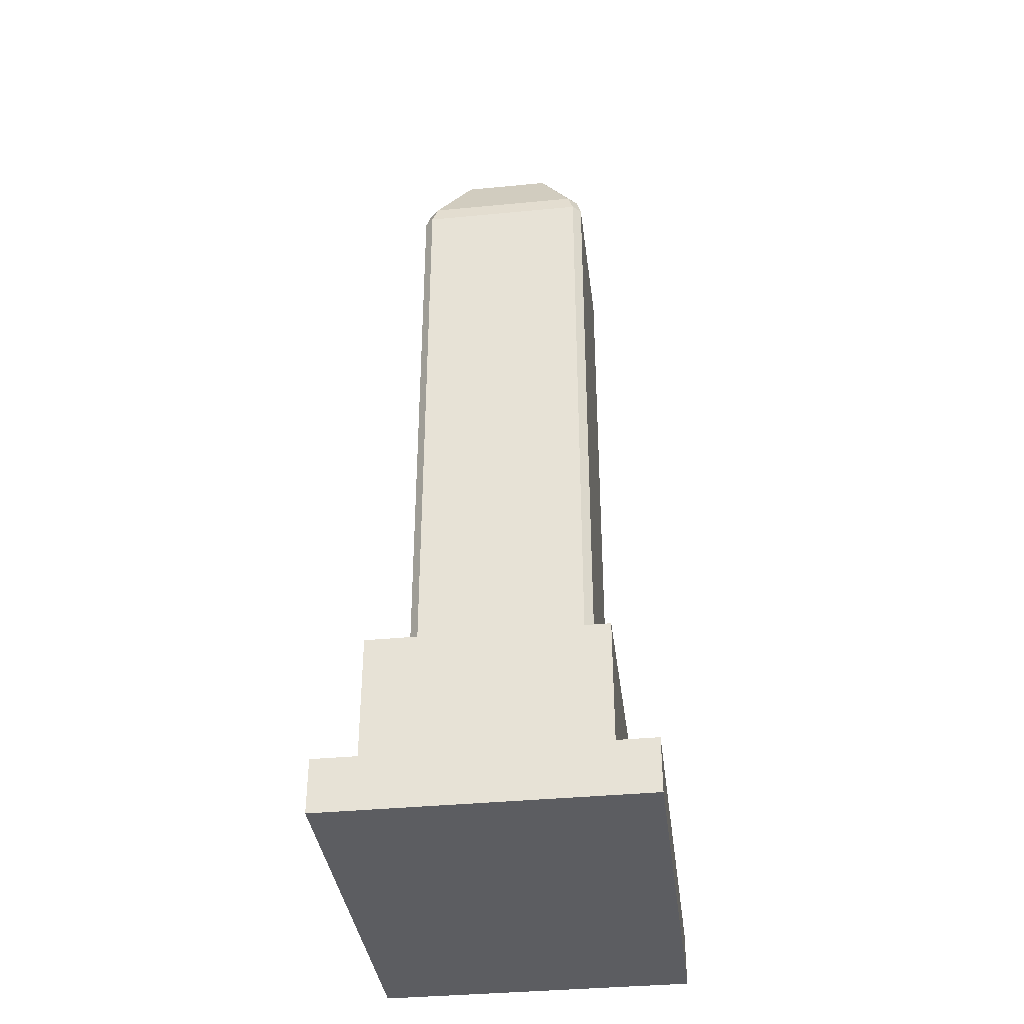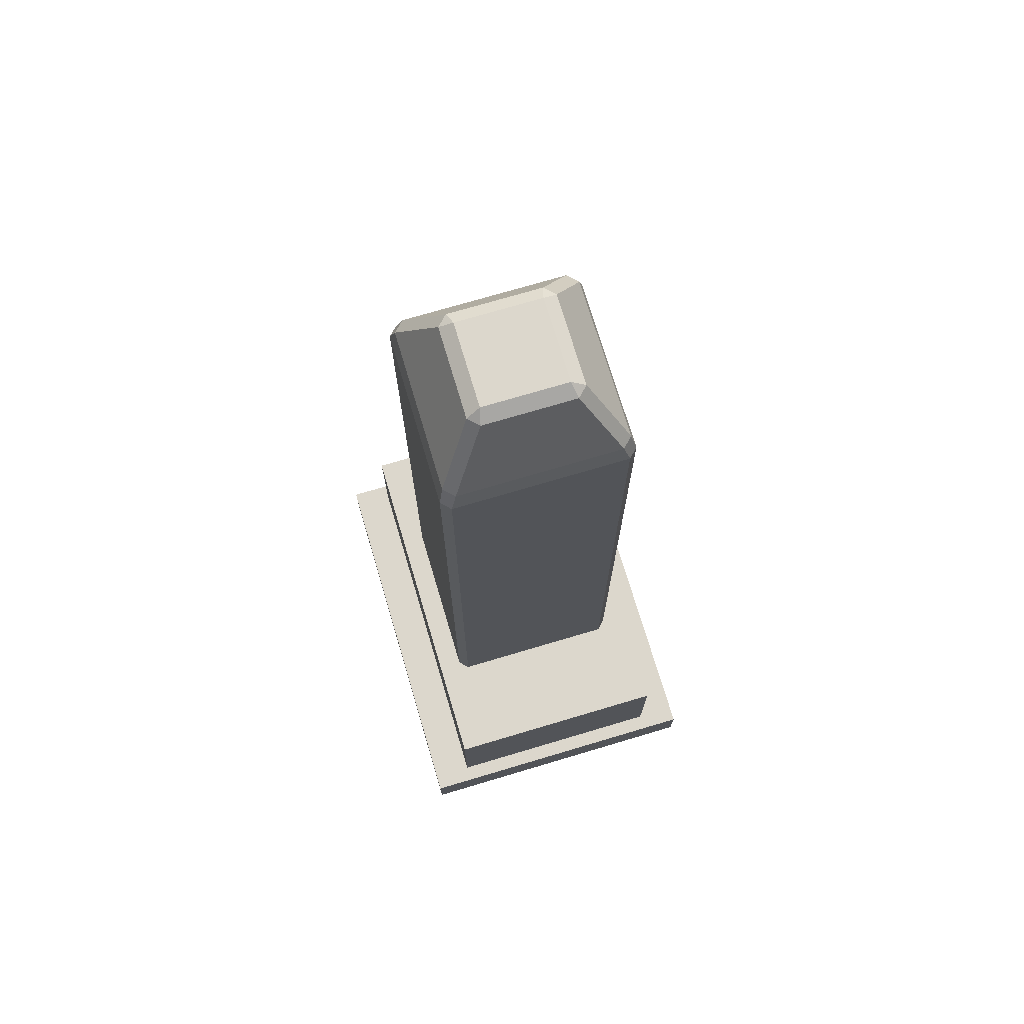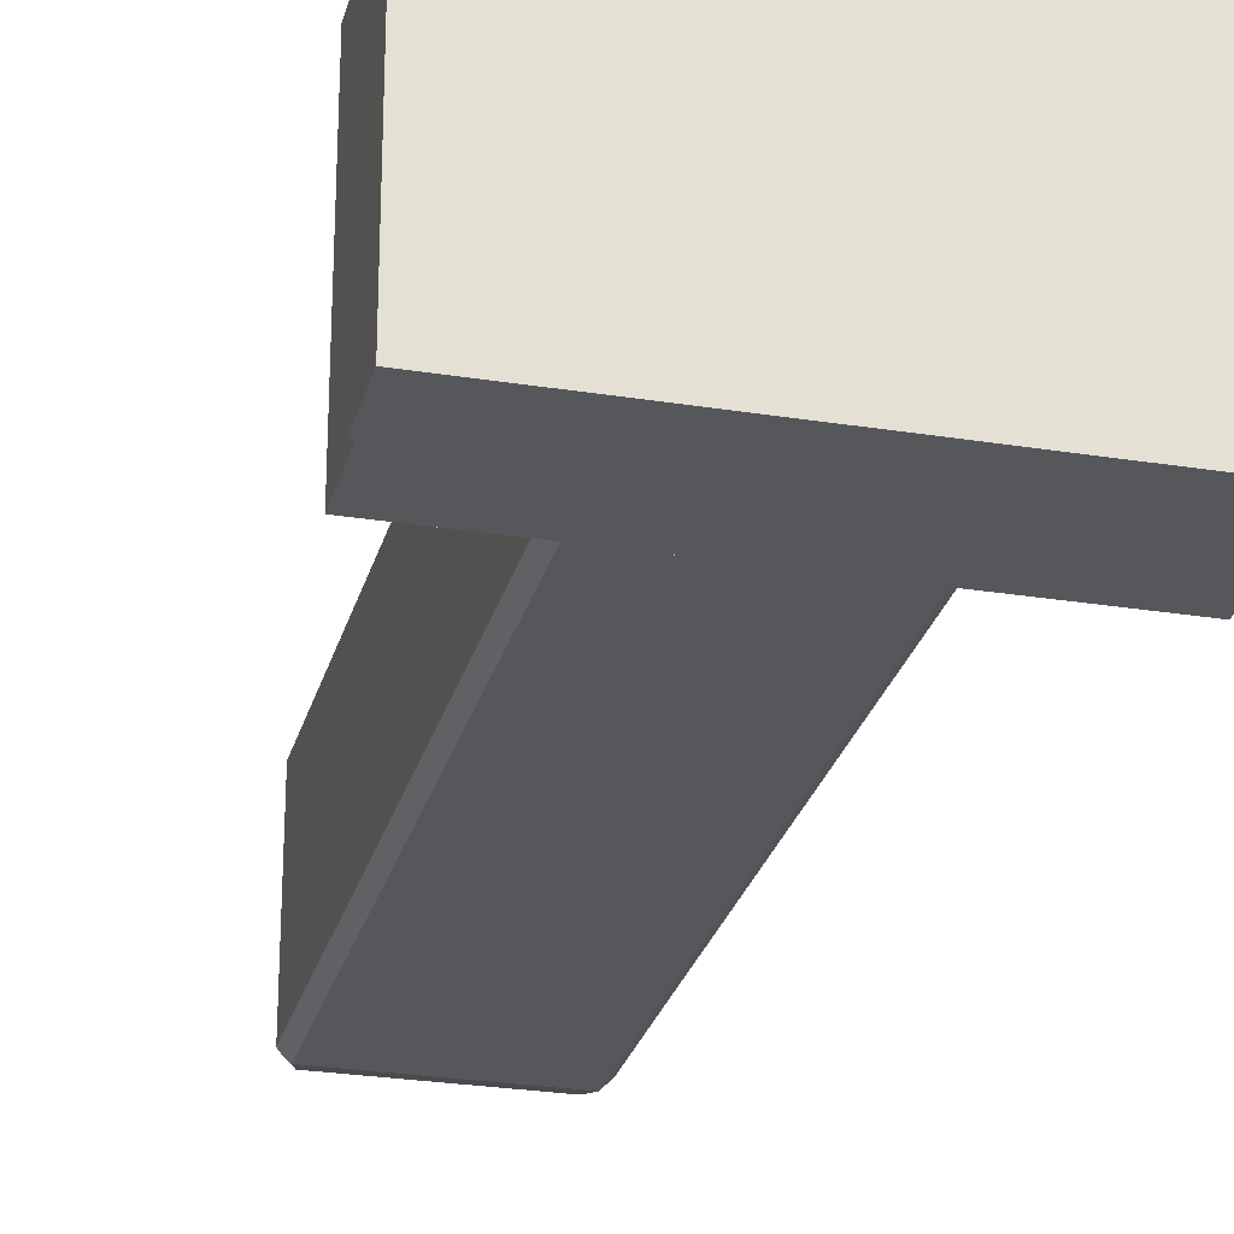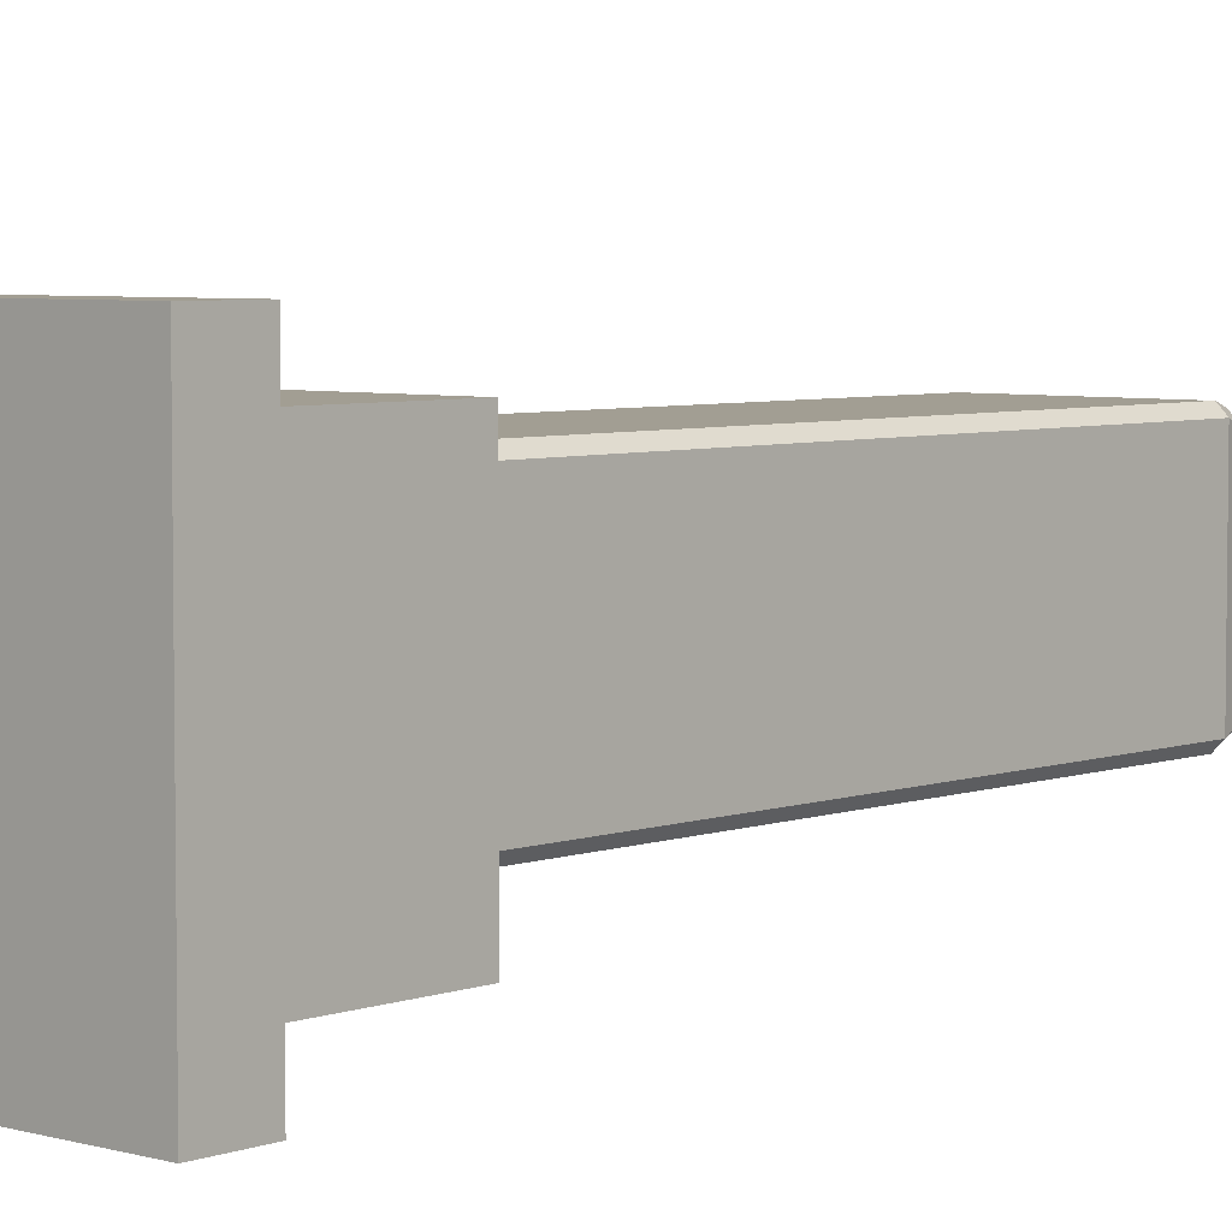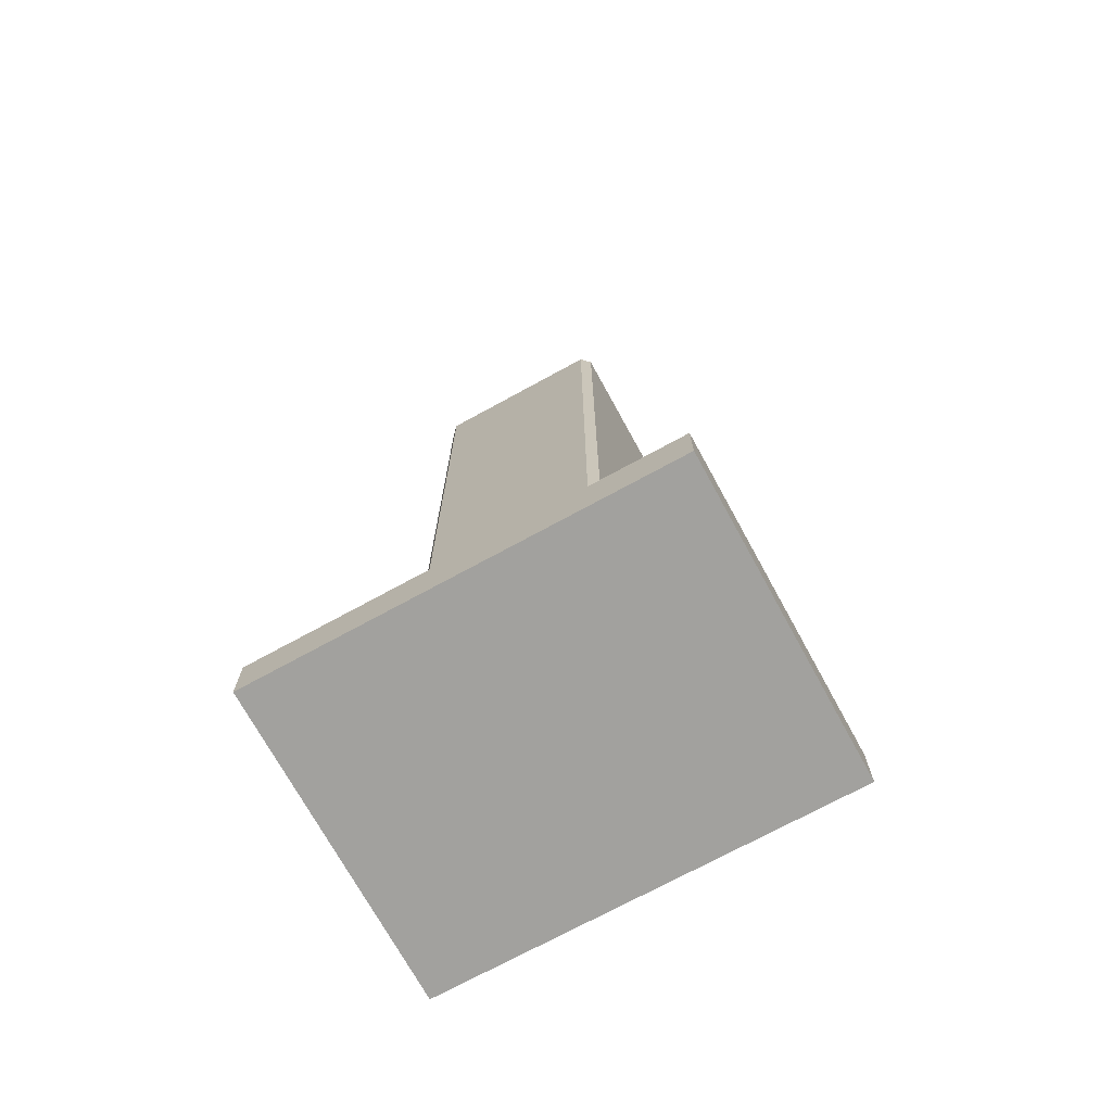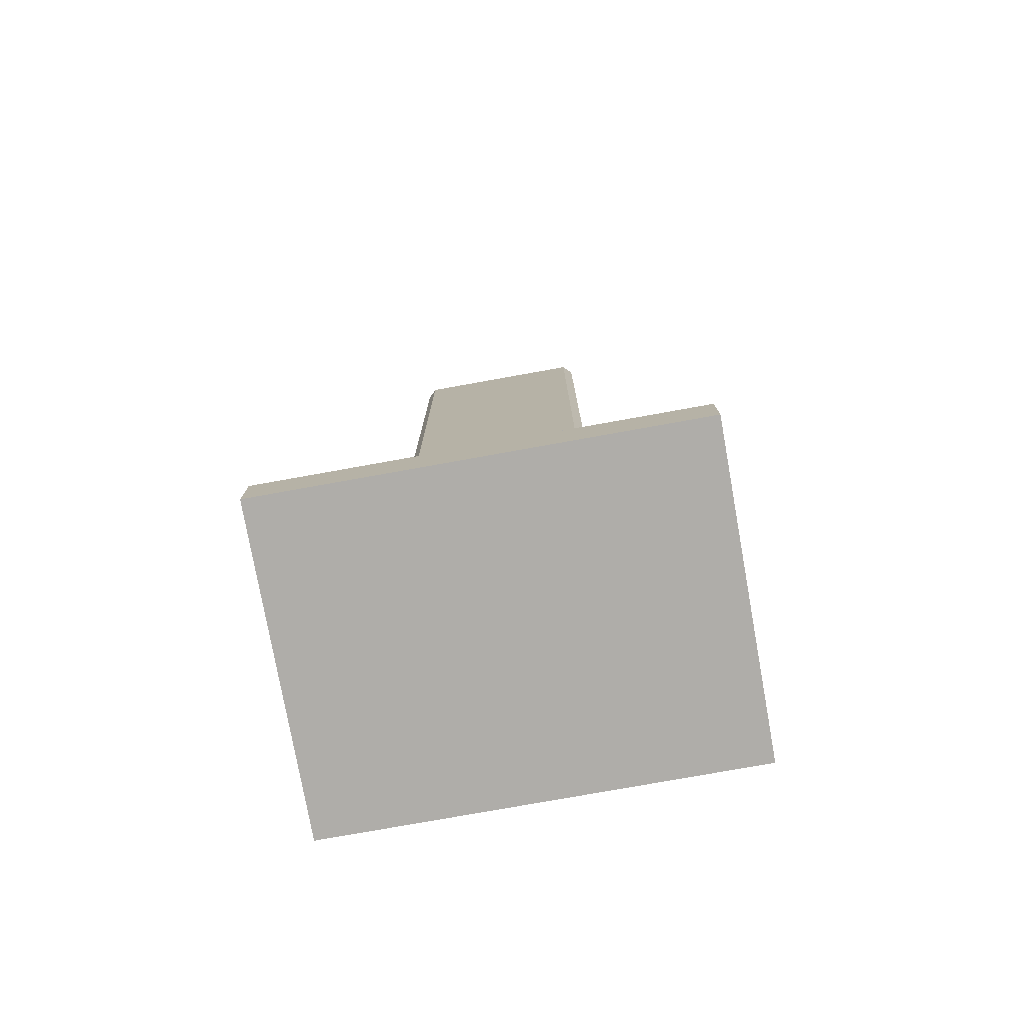
<metadata>
{"format":"obj","ext":"obj","renderer":"f3d","projection":"perspective","resolution":1024,"background":"white","views":[{"elev":-37.1,"azim":97.1,"up":"+Y"},{"elev":72.9,"azim":-106.6,"up":"+Y"},{"elev":-26.8,"azim":-14.1,"up":"+Z"},{"elev":5.1,"azim":41.7,"up":"+Z"},{"elev":-72.1,"azim":-151.3,"up":"+Y"},{"elev":-77.2,"azim":10.2,"up":"+Y"}]}
</metadata>
<code>
o Grave_02_Cube.002
v 0.69 -1.678 0.5259
v 0.69 -1.496 0.5259
v -0.69 -1.678 0.5259
v -0.69 -1.496 0.5259
v 0.69 -1.678 -0.5259
v 0.69 -1.496 -0.5259
v -0.69 -1.678 -0.5259
v -0.69 -1.496 -0.5259
v 0.6364 -1.535 0.3905
v 0.6364 -1.048 0.3905
v -0.6364 -1.535 0.3905
v -0.6364 -1.048 0.3905
v 0.6364 -1.535 -0.3905
v 0.6364 -1.048 -0.3905
v -0.6364 -1.535 -0.3905
v -0.6364 -1.048 -0.3905
v 0.2814 -1.15 0.2814
v 0.3107 -1.116 0.2814
v 0.2814 -1.116 0.3107
v 0.3107 1.158 0.2814
v 0.2957 1.222 0.2628
v 0.2628 1.222 0.2957
v 0.2814 1.158 0.3107
v -0.2814 -1.15 0.2814
v -0.2814 -1.116 0.3107
v -0.3107 -1.116 0.2814
v -0.2628 1.222 0.2957
v -0.2957 1.222 0.2628
v -0.3107 1.158 0.2814
v -0.2814 1.158 0.3107
v 0.2814 -1.15 -0.2814
v 0.2814 -1.116 -0.3107
v 0.3107 -1.116 -0.2814
v 0.2628 1.222 -0.2957
v 0.2957 1.222 -0.2628
v 0.3107 1.158 -0.2814
v 0.2814 1.158 -0.3107
v -0.2814 -1.15 -0.2814
v -0.3107 -1.116 -0.2814
v -0.2814 -1.116 -0.3107
v -0.2957 1.222 -0.2628
v -0.2628 1.222 -0.2957
v -0.2814 1.158 -0.3107
v -0.3107 1.158 -0.2814
v 0.1487 1.449 0.1816
v 0.1816 1.449 0.1487
v 0.1374 1.479 0.1374
v -0.1487 1.449 0.1816
v -0.1374 1.479 0.1374
v -0.1816 1.449 0.1487
v -0.1816 1.449 -0.1487
v -0.1374 1.479 -0.1374
v -0.1487 1.449 -0.1816
v 0.1487 1.449 -0.1816
v 0.1374 1.479 -0.1374
v 0.1816 1.449 -0.1487
f 17 18 19
f 20 22 23
f 24 25 26
f 28 30 27
f 31 32 33
f 35 37 34
f 38 39 40
f 42 44 41
f 45 46 47
f 48 49 50
f 51 52 53
f 54 55 56
f 17 25 24
f 20 19 18
f 27 23 22
f 26 30 29
f 24 39 38
f 41 29 28
f 40 44 43
f 38 32 31
f 34 43 42
f 33 37 36
f 31 18 17
f 21 36 35
f 47 48 45
f 49 51 50
f 52 54 53
f 55 46 56
f 46 22 21
f 28 48 50
f 54 35 34
f 42 51 53
f 20 21 22
f 28 29 30
f 35 36 37
f 42 43 44
f 17 19 25
f 20 23 19
f 27 30 23
f 26 25 30
f 24 26 39
f 41 44 29
f 40 39 44
f 38 40 32
f 34 37 43
f 33 32 37
f 31 33 18
f 21 20 36
f 47 49 48
f 49 52 51
f 52 55 54
f 55 47 46
f 46 45 22
f 28 27 48
f 54 56 35
f 42 41 51
f 2 3 1
f 4 7 3
f 8 5 7
f 6 1 5
f 7 1 3
f 8 2 6
f 10 11 9
f 12 15 11
f 16 13 15
f 14 9 13
f 15 9 11
f 16 10 14
f 36 18 33
f 28 51 41
f 42 54 34
f 22 48 27
f 23 25 19
f 35 46 21
f 29 39 26
f 43 32 40
f 49 55 52
f 38 17 24
f 2 4 3
f 4 8 7
f 8 6 5
f 6 2 1
f 7 5 1
f 8 4 2
f 10 12 11
f 12 16 15
f 16 14 13
f 14 10 9
f 15 13 9
f 16 12 10
f 36 20 18
f 28 50 51
f 42 53 54
f 22 45 48
f 23 30 25
f 35 56 46
f 29 44 39
f 43 37 32
f 49 47 55
f 38 31 17

</code>
